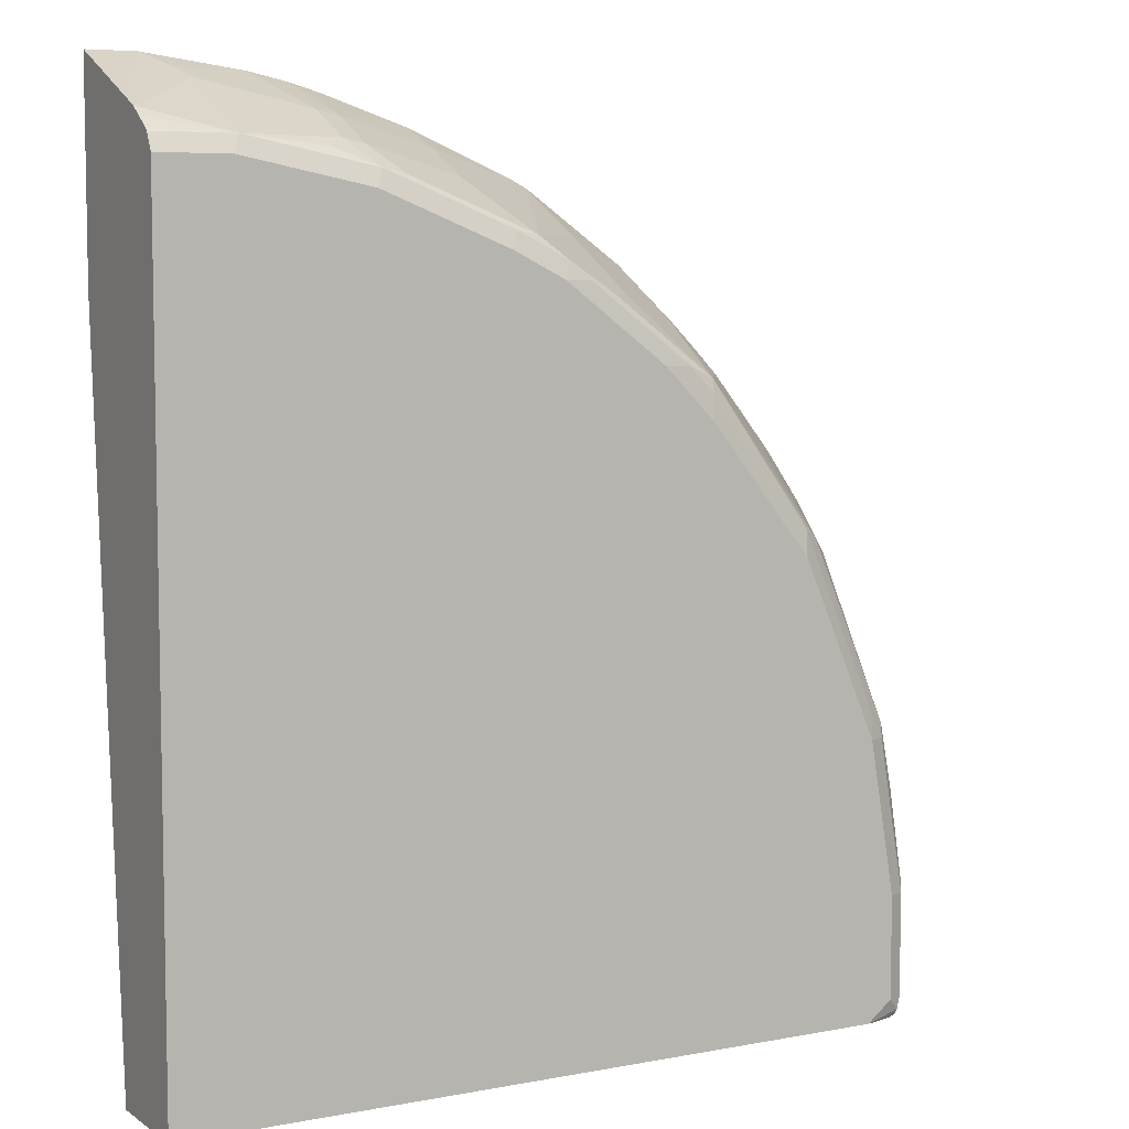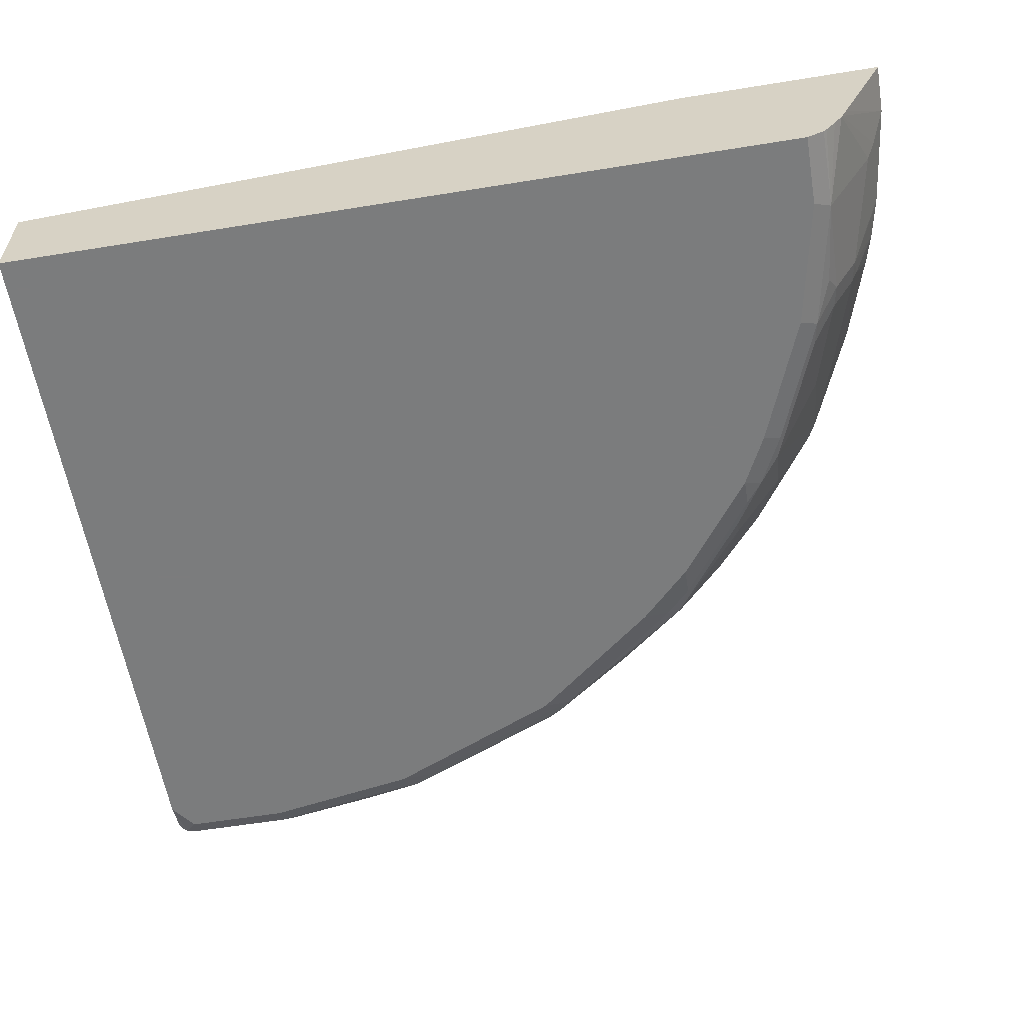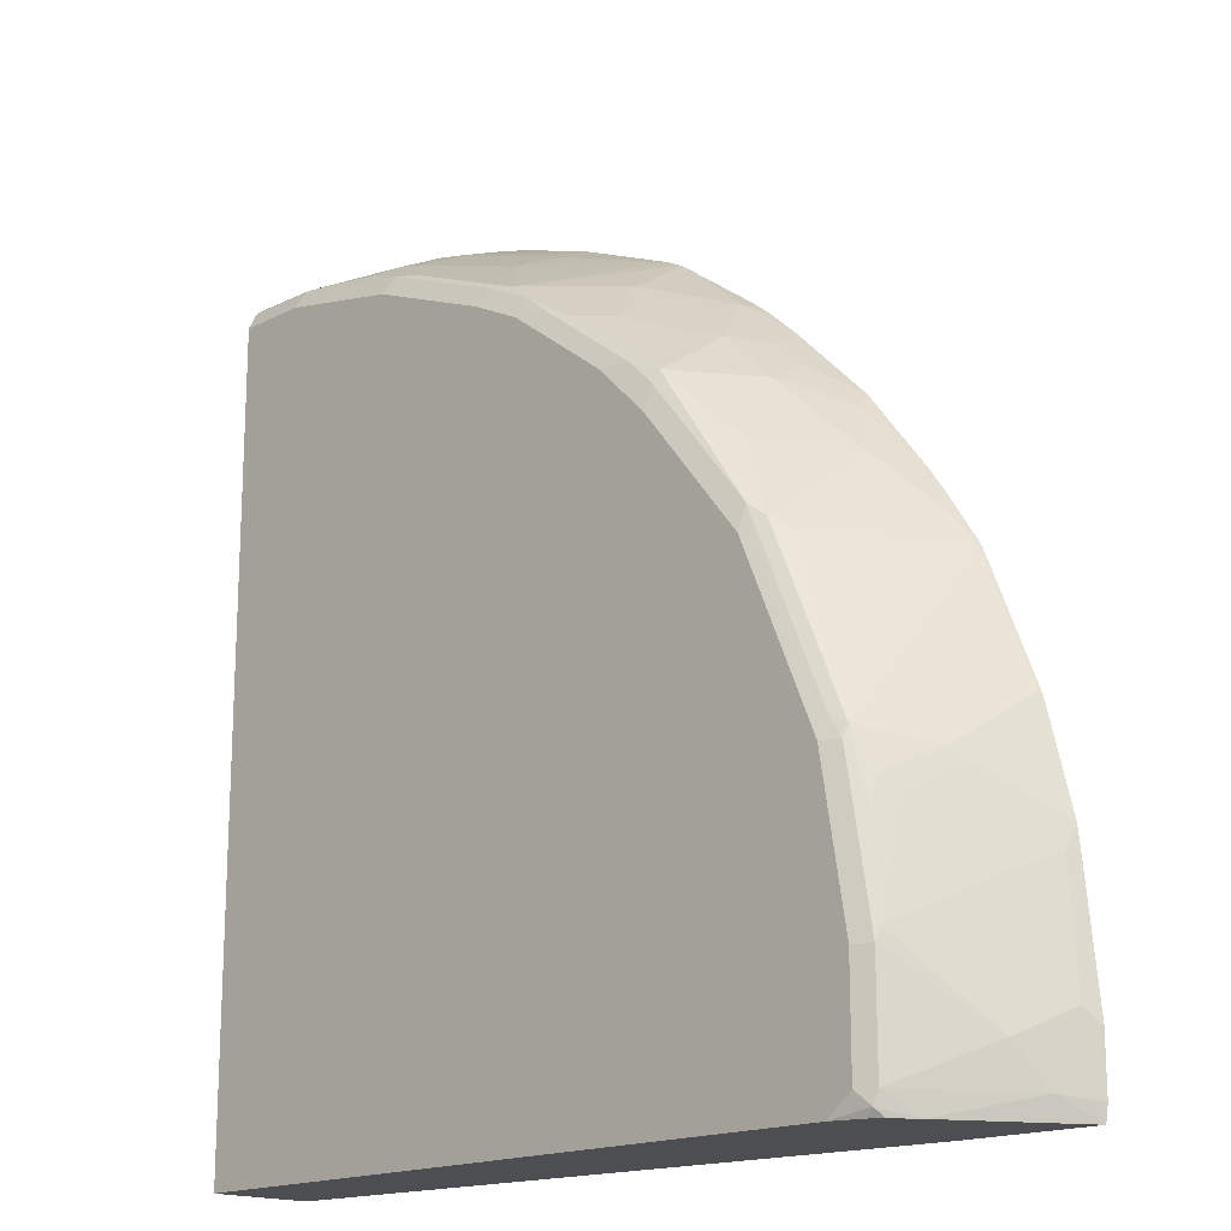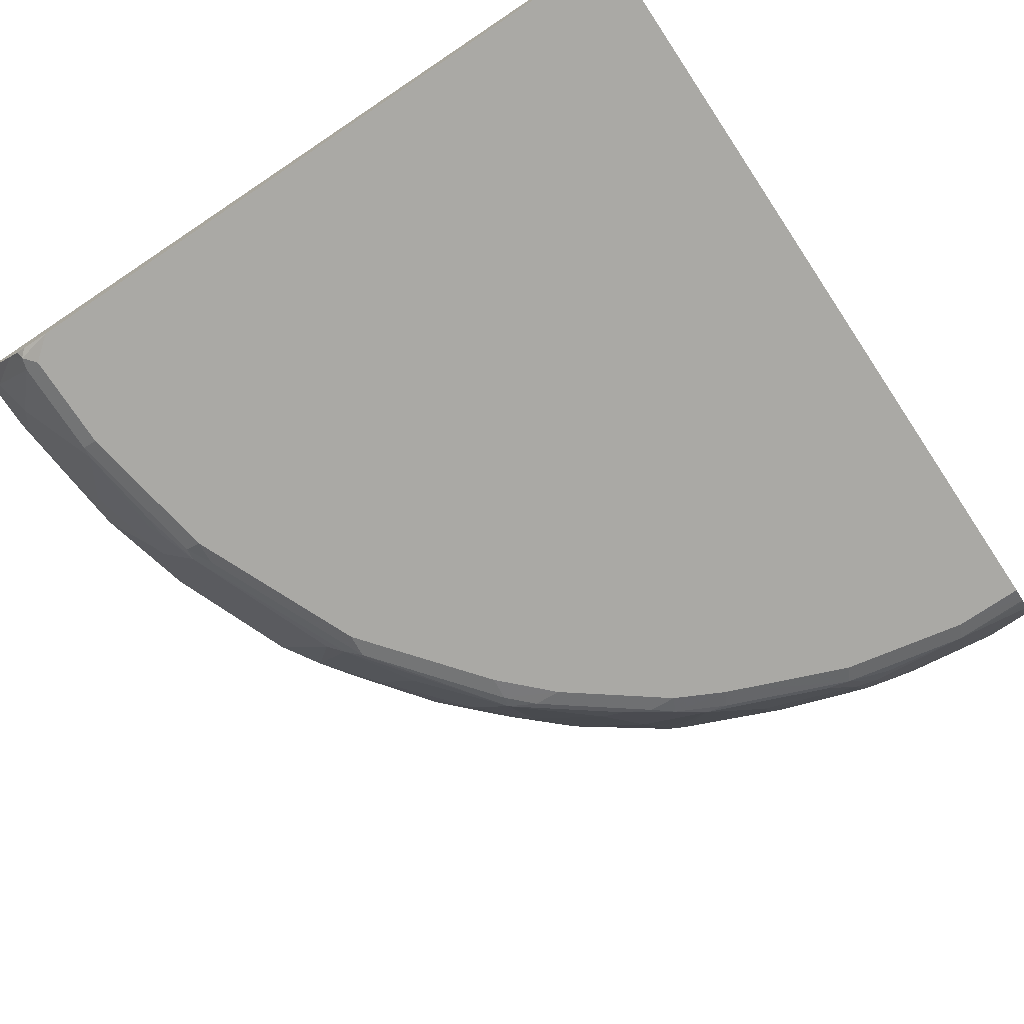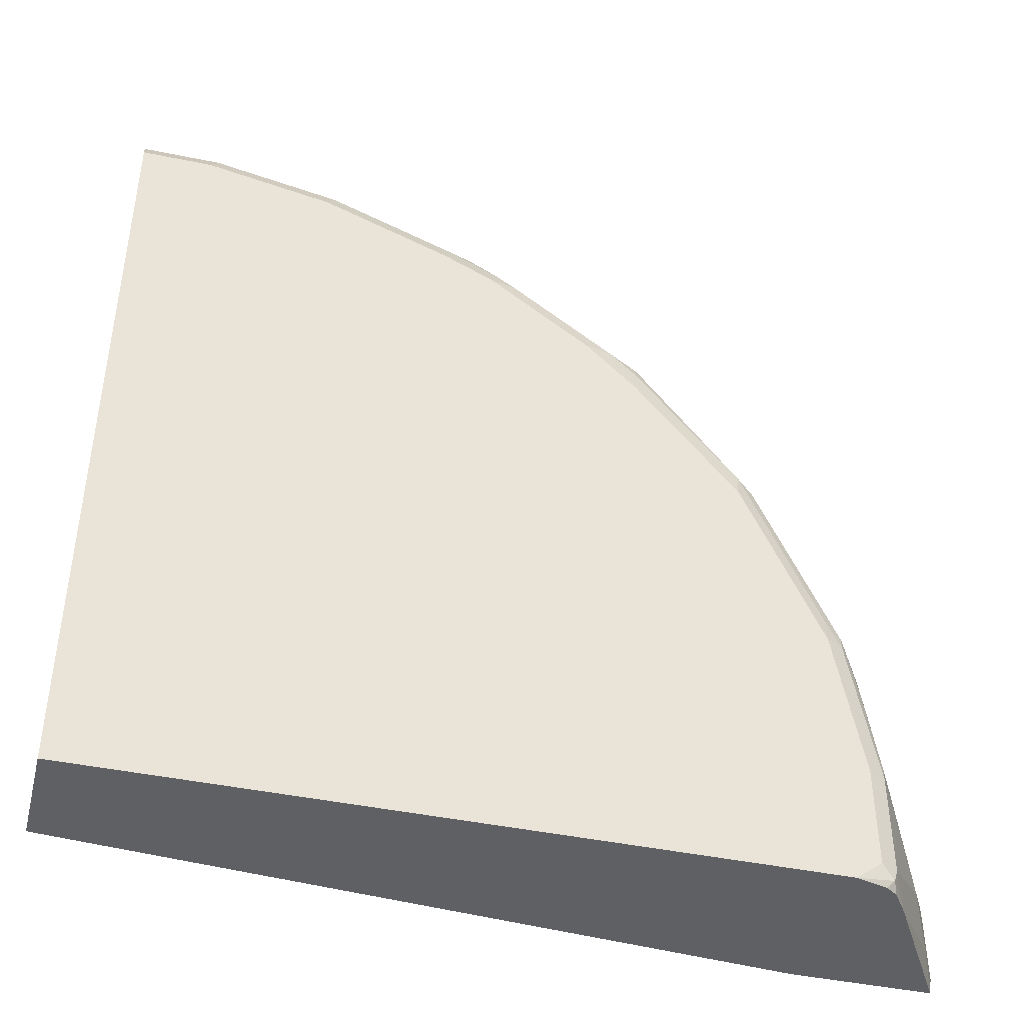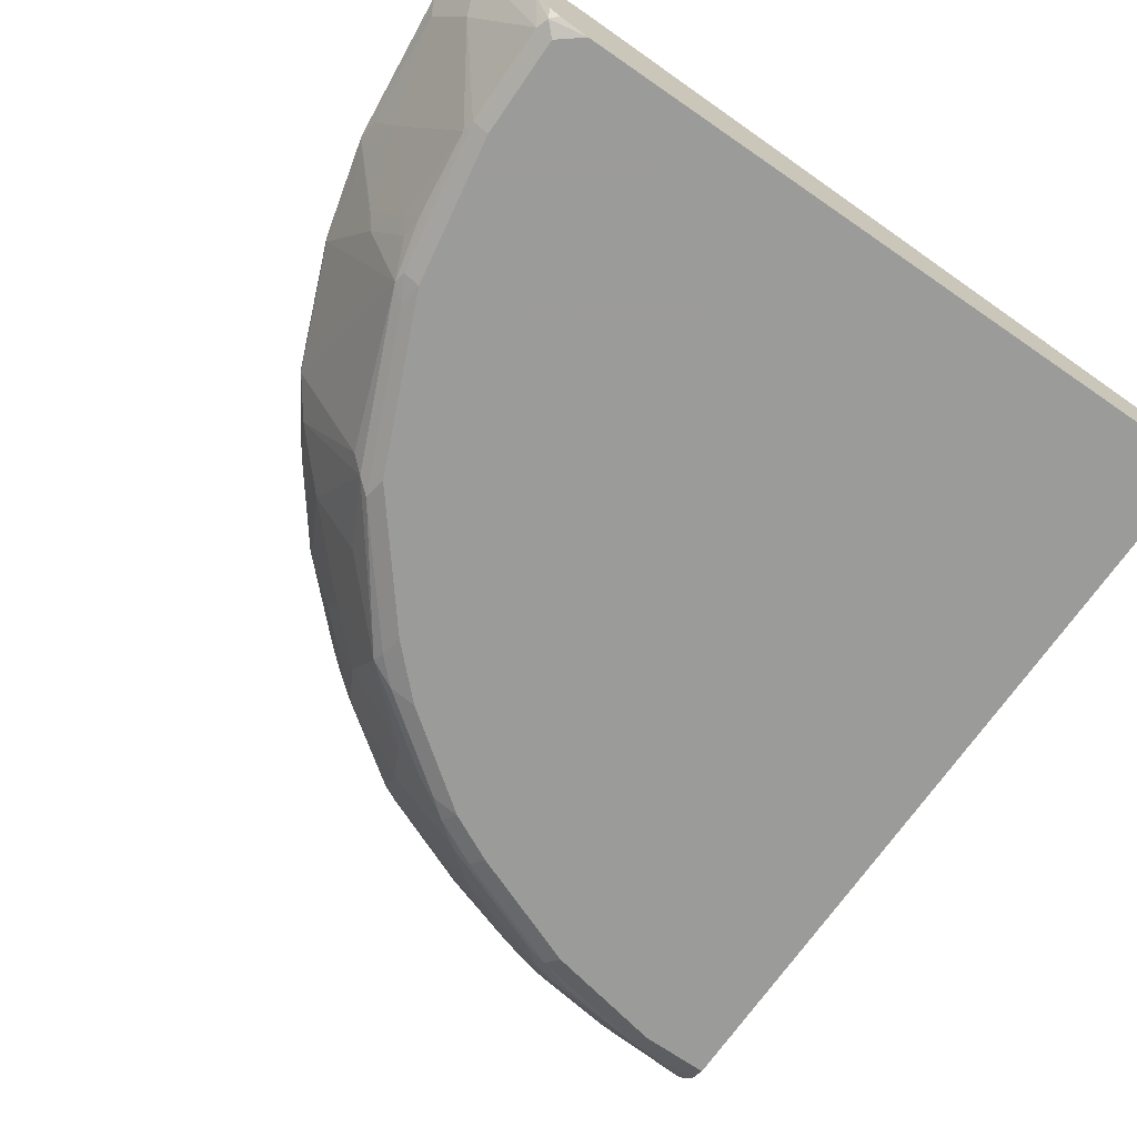
<metadata>
{"format":"obj","ext":"obj","renderer":"f3d","projection":"perspective","resolution":1024,"background":"white","views":[{"elev":6.6,"azim":-29.2,"up":"+Z"},{"elev":-58.7,"azim":-80.5,"up":"+Y"},{"elev":-17.0,"azim":45.5,"up":"+Z"},{"elev":-75.4,"azim":-146.3,"up":"+Y"},{"elev":-44.2,"azim":-13.6,"up":"+Z"},{"elev":-69.6,"azim":145.4,"up":"+Y"}]}
</metadata>
<code>
v -0.01535 -0.1998 0.699
v -0.01535 -0.2825 0.6622
v 0.02273 -0.1998 0.699
v -0.01535 -0.1998 0.5372
v -0.01535 -0.2923 0.6578
v 0.04047 -0.2225 0.6876
v 0.09993 -0.1998 0.6889
v 0.5398 -0.1998 -0.01606
v -0.01535 -0.2427 -0.01606
v -0.01535 -0.2936 0.6572
v 0.04723 -0.236 0.6809
v 0.1033 -0.1998 0.6882
v 0.1281 -0.2562 0.6607
v 0.1079 -0.2157 0.6809
v 0.6464 -0.1998 -0.01606
v -0.01535 -0.3236 -0.01606
v -0.01535 -0.3034 0.6506
v 0.04723 -0.3169 0.6404
v 0.1328 -0.1998 0.6819
v 0.1281 -0.2966 0.6404
v 0.1467 -0.2528 0.6573
v 0.1441 -0.2427 0.6623
v 0.6484 -0.1998 -0.003672
v 0.6337 -0.2292 3.76e-05
v 0.5919 -0.2927 -0.01606
v 0.546 -0.3236 -0.01606
v -0.01535 -0.3236 0.627
v -0.01535 -0.3141 0.6429
v -0.01535 -0.3169 0.6404
v -0.01535 -0.3188 0.6366
v 0.04047 -0.3236 0.627
v 0.1483 -0.3169 0.6202
v 0.1146 -0.3101 0.6337
v 0.1441 -0.1998 0.6788
v 0.1669 -0.3135 0.6168
v 0.1467 -0.2933 0.6371
v 0.2276 -0.2326 0.6371
v 0.2218 -0.1998 0.6535
v 0.1611 -0.1998 0.6737
v 0.1553 -0.1998 0.6756
v 0.6484 -0.1998 0.0405
v 0.6472 -0.2023 3.76e-05
v 0.6219 -0.2528 0.03035
v 0.5798 -0.3169 3.76e-05
v 0.5794 -0.3111 -0.01606
v 0.5764 -0.3185 -0.01011
v 0.5705 -0.3171 -0.01606
v 0.5663 -0.3236 3.76e-05
v 0.1416 -0.3236 0.6068
v 0.2428 -0.3236 0.5663
v 0.2495 -0.3169 0.5797
v 0.268 -0.3135 0.5764
v 0.2478 -0.2933 0.5966
v 0.2276 -0.273 0.6168
v 0.3059 -0.1998 0.6181
v 0.6383 -0.1998 0.1416
v 0.6422 -0.2124 0.05058
v 0.6472 -0.2023 0.0405
v 0.6219 -0.2326 0.1315
v 0.5815 -0.3135 0.09103
v 0.5798 -0.3169 0.08095
v 0.5663 -0.3236 0.08095
v 0.2832 -0.3236 0.5461
v 0.2899 -0.3169 0.5595
v 0.3085 -0.273 0.5764
v 0.3187 -0.1998 0.6117
v 0.2984 -0.3135 0.5562
v 0.6364 -0.1998 0.1593
v 0.6337 -0.209 0.1416
v 0.6017 -0.2528 0.1922
v 0.5815 -0.2933 0.1719
v 0.573 -0.3101 0.1619
v 0.5613 -0.3135 0.2124
v 0.5596 -0.3169 0.2023
v 0.546 -0.3236 0.2023
v 0.3059 -0.3185 0.5461
v 0.364 -0.3236 0.4854
v 0.3286 -0.3135 0.5359
v 0.3286 -0.2528 0.5764
v 0.3489 -0.2933 0.5359
v 0.3224 -0.1998 0.6092
v 0.6162 -0.1998 0.2403
v 0.6346 -0.2023 0.1619
v 0.5941 -0.2629 0.2023
v 0.5739 -0.3034 0.1821
v 0.5486 -0.3185 0.2225
v 0.6143 -0.2023 0.2427
v 0.5739 -0.2023 0.3438
v 0.5132 -0.3034 0.3438
v 0.5006 -0.3135 0.3539
v 0.4879 -0.3185 0.364
v 0.4854 -0.3236 0.3438
v 0.3868 -0.3185 0.4854
v 0.4095 -0.3135 0.4752
v 0.4045 -0.3236 0.4449
v 0.407 -0.3185 0.4652
v 0.3893 -0.2124 0.5562
v 0.4095 -0.2528 0.5157
v 0.3899 -0.1998 0.56
v 0.5757 -0.1998 0.3414
v 0.6219 -0.2124 0.1922
v 0.5733 -0.1998 0.3462
v 0.5511 -0.2124 0.3742
v 0.5107 -0.2326 0.4146
v 0.4702 -0.2933 0.4146
v 0.4702 -0.3135 0.3944
v 0.45 -0.2528 0.4752
v 0.4298 -0.2528 0.4955
v 0.4315 -0.2225 0.5123
v 0.426 -0.1998 0.5283
v 0.4072 -0.1998 0.5455
v 0.5473 -0.1998 0.3867
v 0.5349 -0.1998 0.4045
v 0.4904 -0.2124 0.455
v 0.4866 -0.1998 0.4676
v 0.4517 -0.2225 0.4921
f 60 73 74
f 64 78 67
f 64 76 78
f 63 93 76
f 62 74 75
f 63 76 64
f 61 74 62
f 60 74 61
f 65 79 66
f 60 72 73
f 63 77 93
f 73 84 87
f 68 83 70
f 65 80 79
f 66 79 81
f 67 78 80
f 68 82 83
f 70 84 71
f 70 83 84
f 71 84 85
f 71 85 72
f 72 85 73
f 73 86 74
f 73 85 84
f 65 67 80
f 60 71 72
f 51 64 52
f 59 70 71
f 41 57 58
f 42 58 43
f 73 87 88
f 43 58 57
f 43 57 59
f 43 59 60
f 43 60 61
f 43 61 44
f 44 48 46
f 44 61 62
f 44 62 48
f 45 46 47
f 50 63 64
f 50 64 51
f 52 65 66
f 52 66 55
f 52 55 53
f 52 64 67
f 52 67 65
f 53 55 54
f 56 68 57
f 57 68 69
f 57 69 59
f 59 69 68
f 59 68 70
f 59 71 60
f 73 88 89
f 91 94 96
f 73 90 91
f 91 95 92
f 93 96 94
f 94 107 108
f 94 108 98
f 94 106 105
f 94 105 104
f 94 104 107
f 97 98 109
f 97 109 110
f 97 110 111
f 97 111 99
f 98 108 109
f 102 112 103
f 103 112 113
f 103 113 104
f 104 113 114
f 104 114 107
f 107 114 115
f 107 115 116
f 107 116 109
f 107 109 108
f 109 116 115
f 109 115 110
f 41 56 57
f 113 115 114
f 91 96 95
f 91 106 94
f 90 106 91
f 90 105 106
f 73 91 86
f 74 86 75
f 75 86 91
f 75 91 92
f 76 93 94
f 76 94 78
f 77 95 96
f 77 96 93
f 78 94 80
f 79 80 97
f 79 97 81
f 80 98 97
f 73 89 90
f 80 94 98
f 82 100 87
f 82 87 83
f 83 87 101
f 83 101 84
f 84 101 87
f 87 100 88
f 88 100 102
f 88 102 103
f 88 103 89
f 89 103 90
f 90 103 104
f 90 104 105
f 81 97 99
f 37 55 38
f 23 58 42
f 35 54 36
f 1 16 27
f 1 27 30
f 1 30 29
f 1 29 28
f 1 28 17
f 1 17 10
f 1 10 5
f 1 5 2
f 2 5 3
f 3 6 7
f 3 5 6
f 1 9 16
f 4 8 9
f 5 11 6
f 6 11 7
f 7 11 13
f 7 13 14
f 7 14 12
f 8 15 25
f 8 25 45
f 8 45 47
f 8 47 26
f 8 26 16
f 8 16 9
f 5 10 11
f 1 4 9
f 1 8 4
f 1 15 8
f 1 2 3
f 1 3 7
f 1 7 12
f 1 12 19
f 1 19 34
f 1 34 40
f 37 54 55
f 1 39 38
f 1 38 55
f 1 55 66
f 1 66 81
f 1 81 99
f 1 99 111
f 1 111 110
f 1 110 115
f 1 115 113
f 1 113 112
f 1 112 102
f 1 102 100
f 1 100 82
f 1 82 68
f 1 68 56
f 1 56 41
f 1 41 23
f 1 23 15
f 10 17 18
f 10 18 11
f 1 40 39
f 12 14 13
f 20 32 35
f 20 35 36
f 21 36 54
f 21 54 37
f 21 37 38
f 21 38 22
f 22 39 40
f 22 40 34
f 22 38 39
f 23 41 58
f 23 42 24
f 24 42 43
f 24 43 44
f 24 44 25
f 25 44 46
f 25 46 45
f 26 47 46
f 26 46 48
f 27 31 30
f 32 49 50
f 32 50 51
f 32 52 35
f 35 52 53
f 35 53 54
f 11 18 13
f 20 33 32
f 19 22 34
f 32 51 52
f 18 32 33
f 12 13 19
f 18 33 20
f 13 18 20
f 13 36 21
f 13 21 22
f 13 22 19
f 15 23 24
f 15 24 25
f 16 26 48
f 16 48 62
f 16 62 75
f 16 75 92
f 13 20 36
f 16 95 77
f 16 92 95
f 18 30 31
f 18 29 30
f 18 49 32
f 18 28 29
f 18 31 49
f 16 31 27
f 16 49 31
f 16 50 49
f 16 63 50
f 16 77 63
f 17 28 18

</code>
